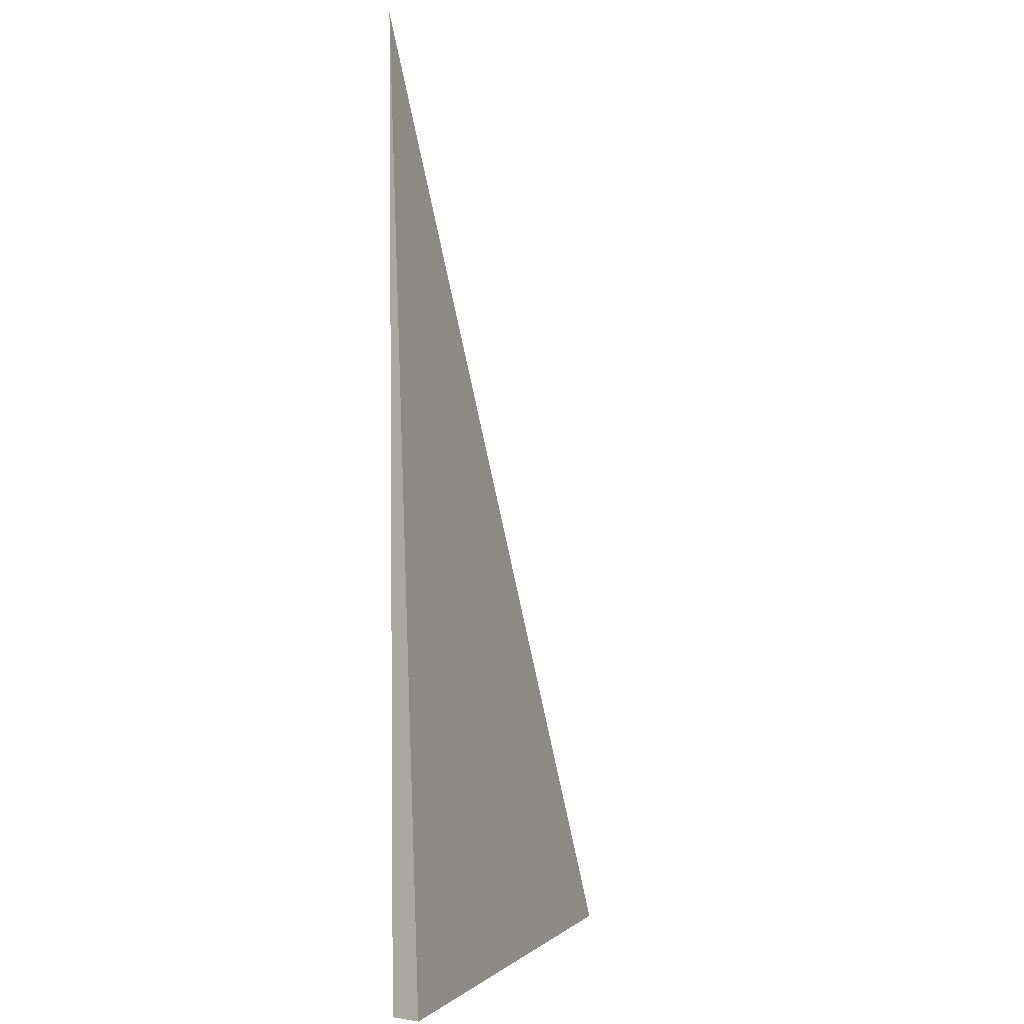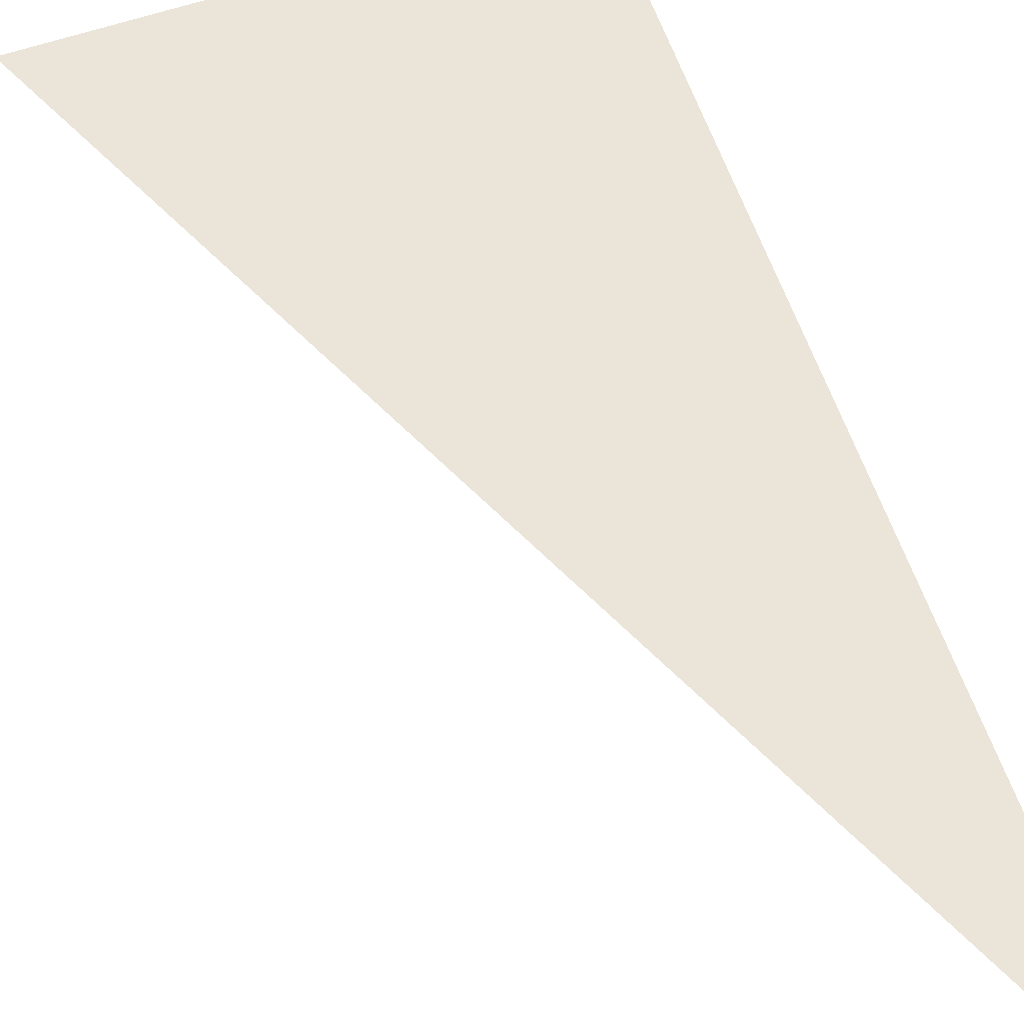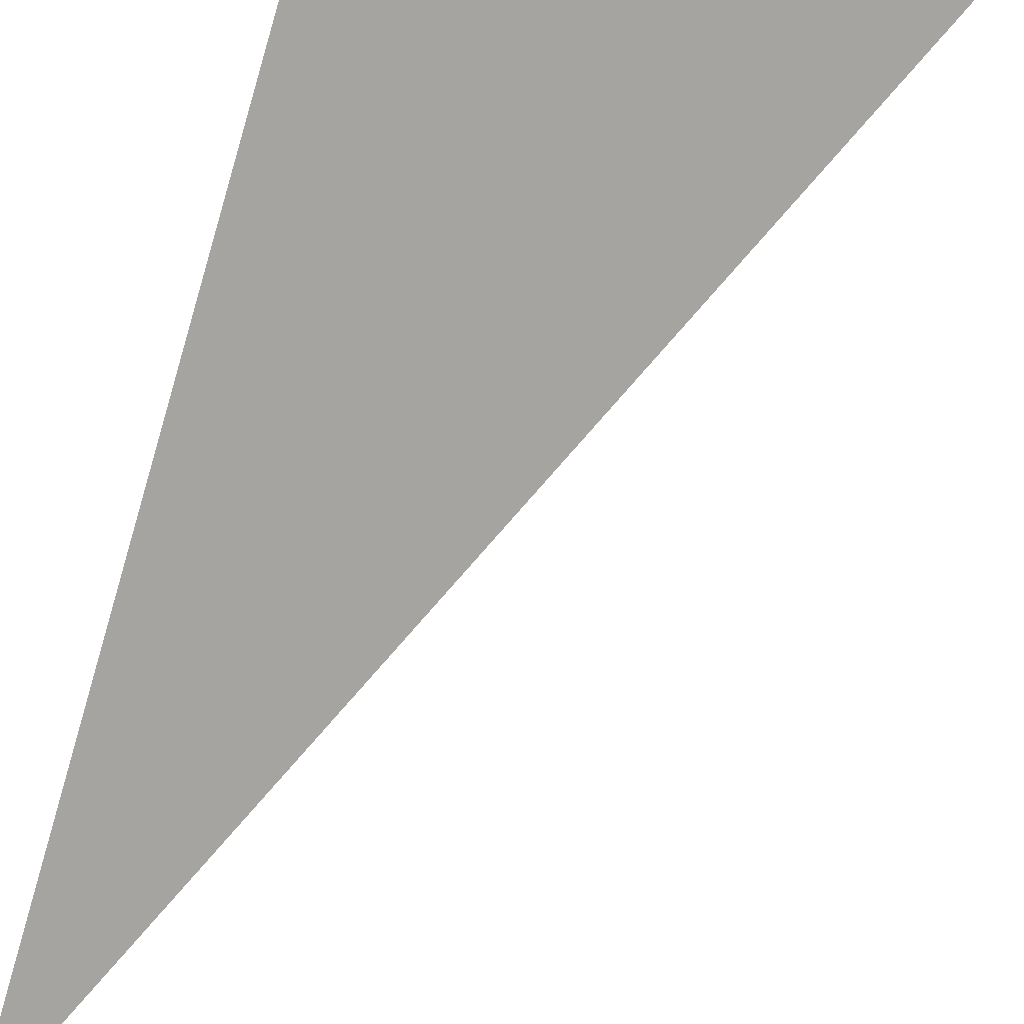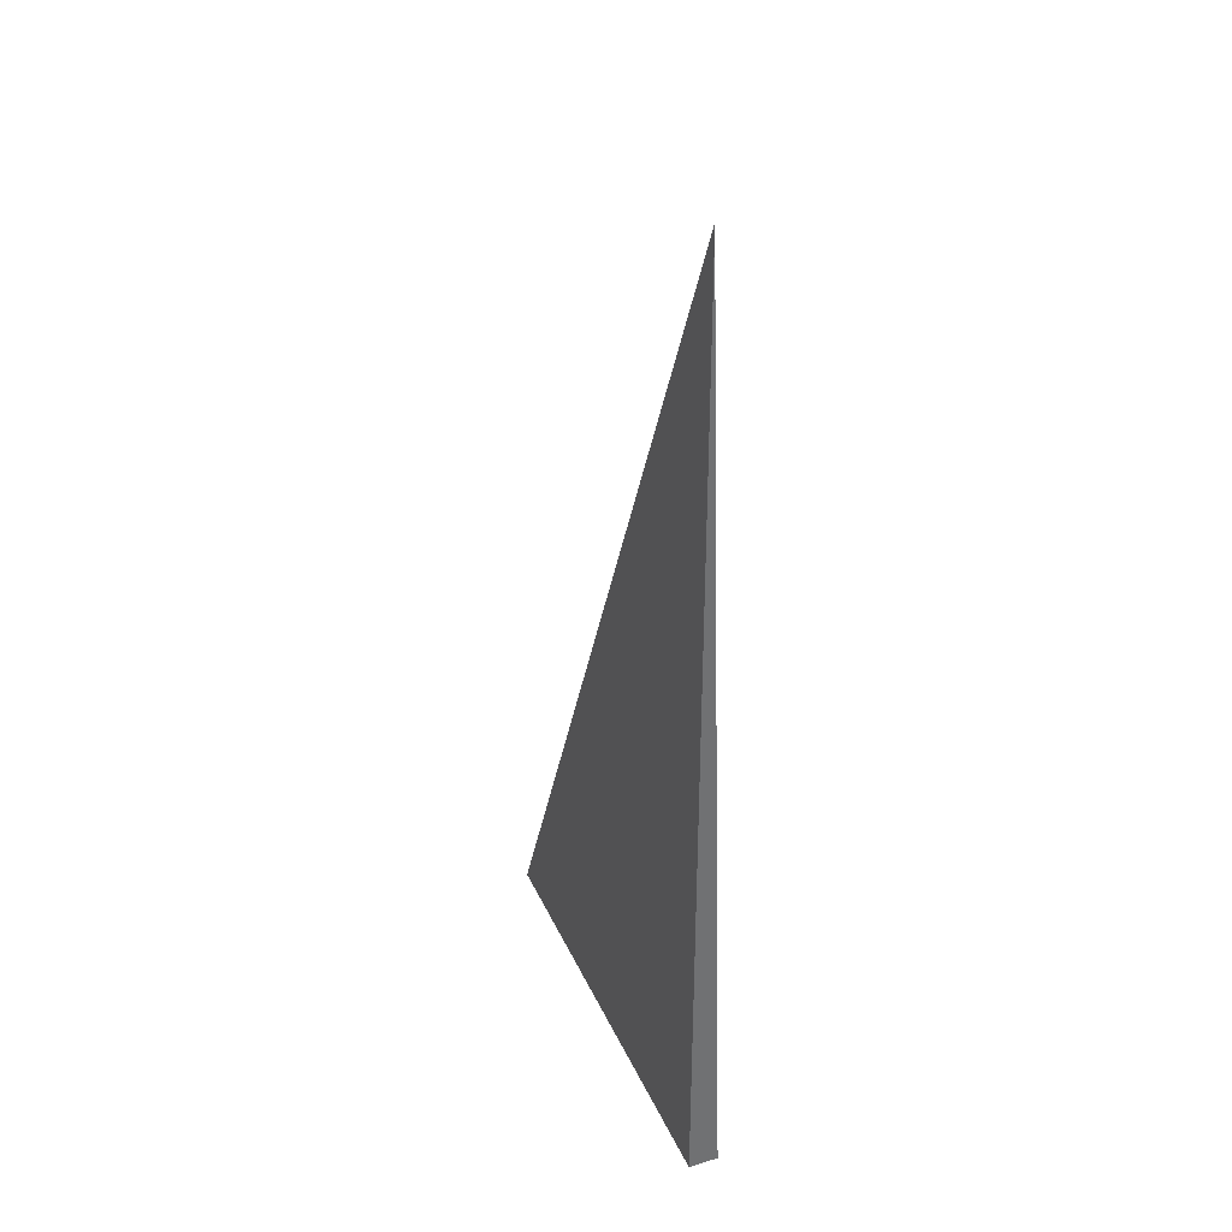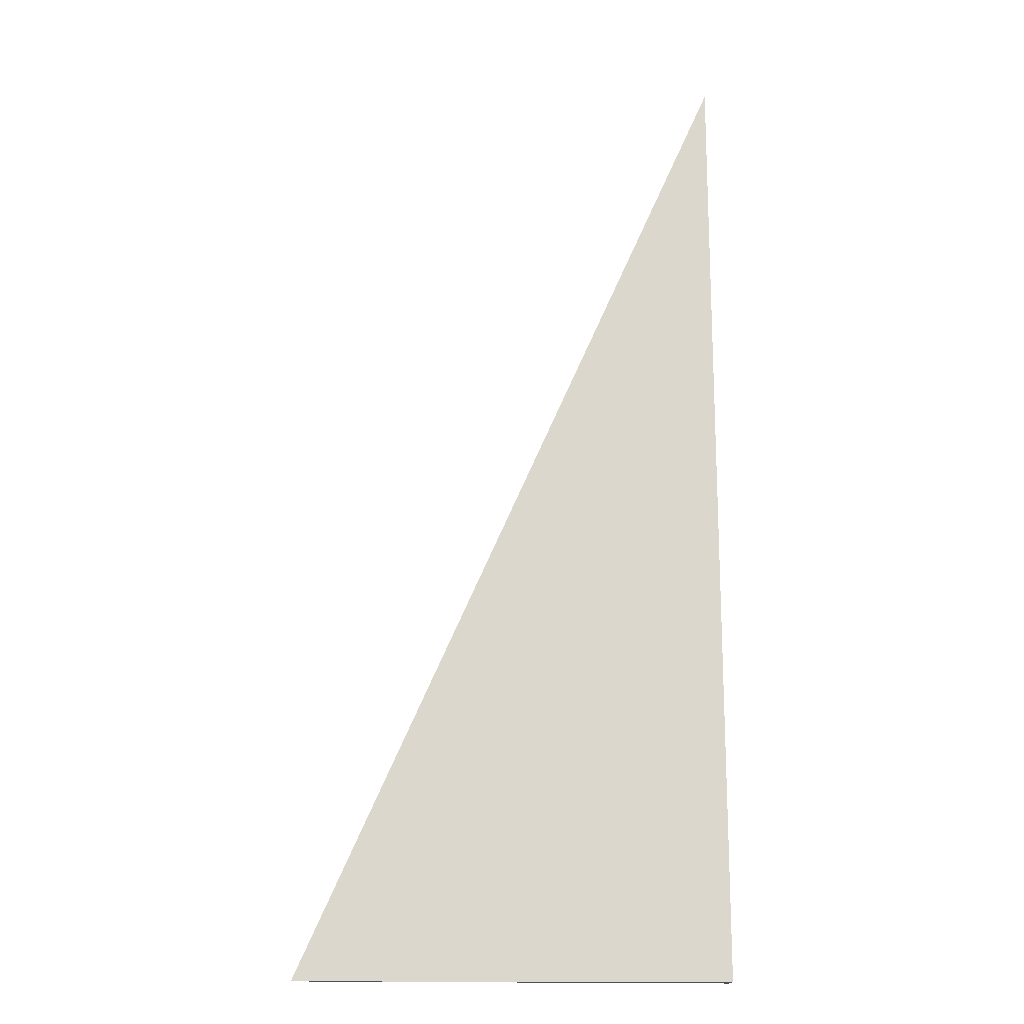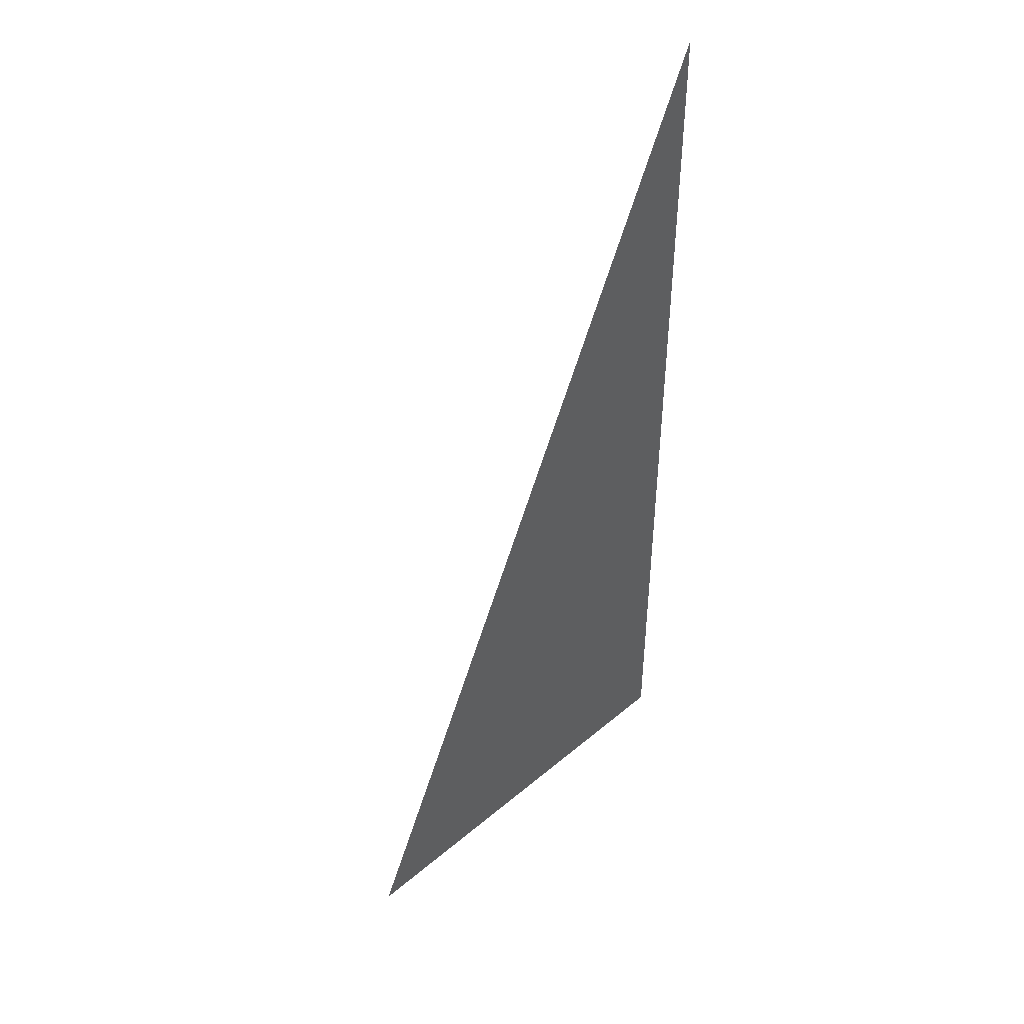
<metadata>
{"format":"obj","ext":"obj","renderer":"f3d","projection":"perspective","resolution":1024,"background":"white","views":[{"elev":3.0,"azim":-61.4,"up":"+Y"},{"elev":53.1,"azim":162.6,"up":"+Z"},{"elev":-73.3,"azim":-16.4,"up":"+Z"},{"elev":36.1,"azim":-112.1,"up":"+Y"},{"elev":-16.8,"azim":179.0,"up":"+Y"},{"elev":45.7,"azim":136.0,"up":"+Y"}]}
</metadata>
<code>
v -0.1473 -0.3297 -0.00995
v 0.442 -0.3297 -0.00995
v -0.1473 0.989 -0.00995
v -0.1473 -0.3297 0.02985
v -0.1473 0.3297 -0.00995
v 0.1473 0.3297 -0.00995
v 0.1473 -0.3297 -0.00995
v 0.1473 -0.3297 0.00995
v -0.1473 -0.3297 0.00995
v -0.1473 0.3297 0.00995
v -0.1473 2.776e-17 -0.00995
v 0 2.776e-17 -0.00995
v 0 -0.3297 -0.00995
v -0.1473 0.6594 -0.00995
v 0 0.6594 -0.00995
v 0 0.3297 -0.00995
v 0.2946 2.776e-17 -0.00995
v 0.2946 -0.3297 -0.00995
v 0.1473 2.776e-17 -0.00995
v 0 -0.3297 0
v -0.1473 -0.3297 0
v 0.2946 -0.3297 0
v 0.1473 -0.3297 0
v 0 -0.3297 0.0199
v -0.1473 -0.3297 0.0199
v 0 -0.3297 0.00995
v -0.1473 0.3297 0
v -0.1473 0.6594 0
v -0.1473 2.776e-17 0
v -0.1473 2.776e-17 0.0199
v -0.1473 2.776e-17 0.00995
v 0.1473 2.776e-17 0
v 0 0.3297 0
v 0 2.776e-17 0.00995
v -0.1473 -0.1648 -0.00995
v -0.07366 -0.1648 -0.00995
v -0.07366 -0.3297 -0.00995
v -0.1473 0.1648 -0.00995
v -0.07366 0.1648 -0.00995
v -0.07366 2.776e-17 -0.00995
v 0.07366 -0.1648 -0.00995
v 0.07366 -0.3297 -0.00995
v 0 -0.1648 -0.00995
v -0.1473 0.4945 -0.00995
v -0.07366 0.4945 -0.00995
v -0.07366 0.3297 -0.00995
v -0.1473 0.8242 -0.00995
v -0.07366 0.8242 -0.00995
v -0.07366 0.6594 -0.00995
v 0.07366 0.4945 -0.00995
v 0.07366 0.3297 -0.00995
v 0 0.4945 -0.00995
v 0.221 0.1648 -0.00995
v 0.221 2.776e-17 -0.00995
v 0.1473 0.1648 -0.00995
v 0.3683 -0.1648 -0.00995
v 0.3683 -0.3297 -0.00995
v 0.2946 -0.1648 -0.00995
v 0.221 -0.3297 -0.00995
v 0.1473 -0.1648 -0.00995
v 0.221 -0.1648 -0.00995
v 0 0.1648 -0.00995
v 0.07366 0.1648 -0.00995
v 0.07366 2.776e-17 -0.00995
v -0.07366 -0.3297 -0.004975
v -0.1473 -0.3297 -0.004975
v 0.07366 -0.3297 -0.004975
v 0 -0.3297 -0.004975
v -0.07366 -0.3297 0.004975
v -0.1473 -0.3297 0.004975
v -0.07366 -0.3297 0
v 0.221 -0.3297 -0.004975
v 0.1473 -0.3297 -0.004975
v 0.3683 -0.3297 -0.004975
v 0.2946 -0.3297 -0.004975
v 0.221 -0.3297 0.004975
v 0.1473 -0.3297 0.004975
v 0.221 -0.3297 0
v 0.07366 -0.3297 0.01493
v 0 -0.3297 0.01493
v 0.07366 -0.3297 0.00995
v -0.07366 -0.3297 0.02488
v -0.1473 -0.3297 0.02488
v -0.07366 -0.3297 0.0199
v -0.1473 -0.3297 0.01493
v -0.07366 -0.3297 0.00995
v -0.07366 -0.3297 0.01493
v 0.07366 -0.3297 0
v 0.07366 -0.3297 0.004975
v 0 -0.3297 0.004975
v -0.1473 0.6594 -0.004975
v -0.1473 0.8242 -0.004975
v -0.1473 0.3297 -0.004975
v -0.1473 0.4945 -0.004975
v -0.1473 0.3297 0.004975
v -0.1473 0.4945 0.004975
v -0.1473 0.4945 0
v -0.1473 2.776e-17 -0.004975
v -0.1473 0.1648 -0.004975
v -0.1473 -0.1648 -0.004975
v -0.1473 -0.1648 0.004975
v -0.1473 -0.1648 0
v -0.1473 -0.1648 0.01493
v -0.1473 -0.1648 0.00995
v -0.1473 -0.1648 0.02488
v -0.1473 -0.1648 0.0199
v -0.1473 0.1648 0.01493
v -0.1473 0.1648 0.00995
v -0.1473 2.776e-17 0.01493
v -0.1473 0.1648 0
v -0.1473 2.776e-17 0.004975
v -0.1473 0.1648 0.004975
v 0.2946 -0.1648 -0.004975
v 0.1473 0.1648 -0.004975
v 0.221 2.776e-17 -0.004975
v 0.1473 -0.1648 0.004975
v 0.221 -0.1648 0
v 0 0.4945 -0.004975
v 0.07366 0.3297 -0.004975
v -0.07366 0.6594 -0.004975
v -0.07366 0.3297 0.004975
v -0.07366 0.4945 0
v -0.07366 2.776e-17 0.01493
v -0.07366 0.1648 0.00995
v -0.07366 -0.1648 0.0199
v 0.07366 -0.1648 0.00995
v 0 -0.1648 0.01493
v 0.07366 0.1648 0
v 0 0.1648 0.004975
v 0.07366 2.776e-17 0.004975
f 1 35 37
f 35 11 36
f 36 13 37
f 35 36 37
f 11 38 40
f 38 5 39
f 39 12 40
f 38 39 40
f 12 41 43
f 41 7 42
f 42 13 43
f 41 42 43
f 11 40 36
f 40 12 43
f 43 13 36
f 40 43 36
f 5 44 46
f 44 14 45
f 45 16 46
f 44 45 46
f 14 47 49
f 47 3 48
f 48 15 49
f 47 48 49
f 15 50 52
f 50 6 51
f 51 16 52
f 50 51 52
f 14 49 45
f 49 15 52
f 52 16 45
f 49 52 45
f 6 53 55
f 53 17 54
f 54 19 55
f 53 54 55
f 17 56 58
f 56 2 57
f 57 18 58
f 56 57 58
f 18 59 61
f 59 7 60
f 60 19 61
f 59 60 61
f 17 58 54
f 58 18 61
f 61 19 54
f 58 61 54
f 5 46 39
f 46 16 62
f 62 12 39
f 46 62 39
f 16 51 63
f 51 6 55
f 55 19 63
f 51 55 63
f 19 60 64
f 60 7 41
f 41 12 64
f 60 41 64
f 16 63 62
f 63 19 64
f 64 12 62
f 63 64 62
f 1 37 66
f 37 13 65
f 65 21 66
f 37 65 66
f 13 42 68
f 42 7 67
f 67 20 68
f 42 67 68
f 20 69 71
f 69 9 70
f 70 21 71
f 69 70 71
f 13 68 65
f 68 20 71
f 71 21 65
f 68 71 65
f 7 59 73
f 59 18 72
f 72 23 73
f 59 72 73
f 18 57 75
f 57 2 74
f 74 22 75
f 57 74 75
f 22 76 78
f 76 8 77
f 77 23 78
f 76 77 78
f 18 75 72
f 75 22 78
f 78 23 72
f 75 78 72
f 8 79 81
f 79 24 80
f 80 26 81
f 79 80 81
f 24 82 84
f 82 4 83
f 83 25 84
f 82 83 84
f 25 85 87
f 85 9 86
f 86 26 87
f 85 86 87
f 24 84 80
f 84 25 87
f 87 26 80
f 84 87 80
f 7 73 67
f 73 23 88
f 88 20 67
f 73 88 67
f 23 77 89
f 77 8 81
f 81 26 89
f 77 81 89
f 26 86 90
f 86 9 69
f 69 20 90
f 86 69 90
f 23 89 88
f 89 26 90
f 90 20 88
f 89 90 88
f 3 47 92
f 47 14 91
f 91 28 92
f 47 91 92
f 14 44 94
f 44 5 93
f 93 27 94
f 44 93 94
f 27 95 97
f 95 10 96
f 96 28 97
f 95 96 97
f 14 94 91
f 94 27 97
f 97 28 91
f 94 97 91
f 5 38 99
f 38 11 98
f 98 29 99
f 38 98 99
f 11 35 100
f 35 1 66
f 66 21 100
f 35 66 100
f 21 70 102
f 70 9 101
f 101 29 102
f 70 101 102
f 11 100 98
f 100 21 102
f 102 29 98
f 100 102 98
f 9 85 104
f 85 25 103
f 103 31 104
f 85 103 104
f 25 83 106
f 83 4 105
f 105 30 106
f 83 105 106
f 30 107 109
f 107 10 108
f 108 31 109
f 107 108 109
f 25 106 103
f 106 30 109
f 109 31 103
f 106 109 103
f 5 99 93
f 99 29 110
f 110 27 93
f 99 110 93
f 29 101 111
f 101 9 104
f 104 31 111
f 101 104 111
f 31 108 112
f 108 10 95
f 95 27 112
f 108 95 112
f 29 111 110
f 111 31 112
f 112 27 110
f 111 112 110
f 2 56 74
f 56 17 113
f 113 22 74
f 56 113 74
f 17 53 115
f 53 6 114
f 114 32 115
f 53 114 115
f 32 116 117
f 116 8 76
f 76 22 117
f 116 76 117
f 17 115 113
f 115 32 117
f 117 22 113
f 115 117 113
f 6 50 119
f 50 15 118
f 118 33 119
f 50 118 119
f 15 48 120
f 48 3 92
f 92 28 120
f 48 92 120
f 28 96 122
f 96 10 121
f 121 33 122
f 96 121 122
f 15 120 118
f 120 28 122
f 122 33 118
f 120 122 118
f 10 107 124
f 107 30 123
f 123 34 124
f 107 123 124
f 30 105 125
f 105 4 82
f 82 24 125
f 105 82 125
f 24 79 127
f 79 8 126
f 126 34 127
f 79 126 127
f 30 125 123
f 125 24 127
f 127 34 123
f 125 127 123
f 6 119 114
f 119 33 128
f 128 32 114
f 119 128 114
f 33 121 129
f 121 10 124
f 124 34 129
f 121 124 129
f 34 126 130
f 126 8 116
f 116 32 130
f 126 116 130
f 33 129 128
f 129 34 130
f 130 32 128
f 129 130 128

</code>
